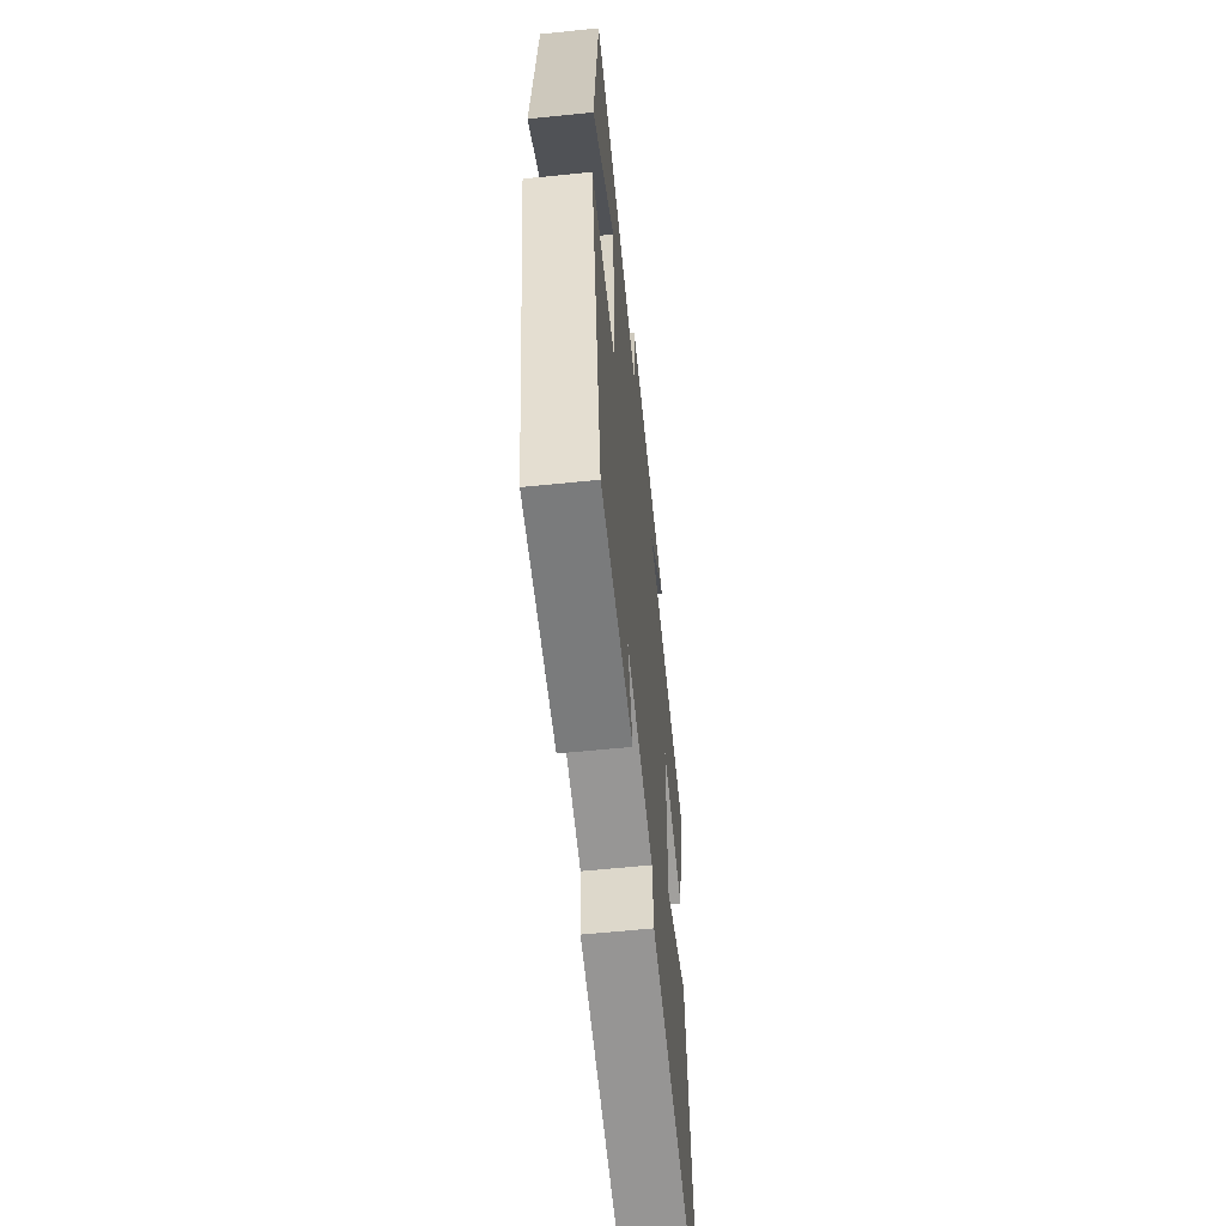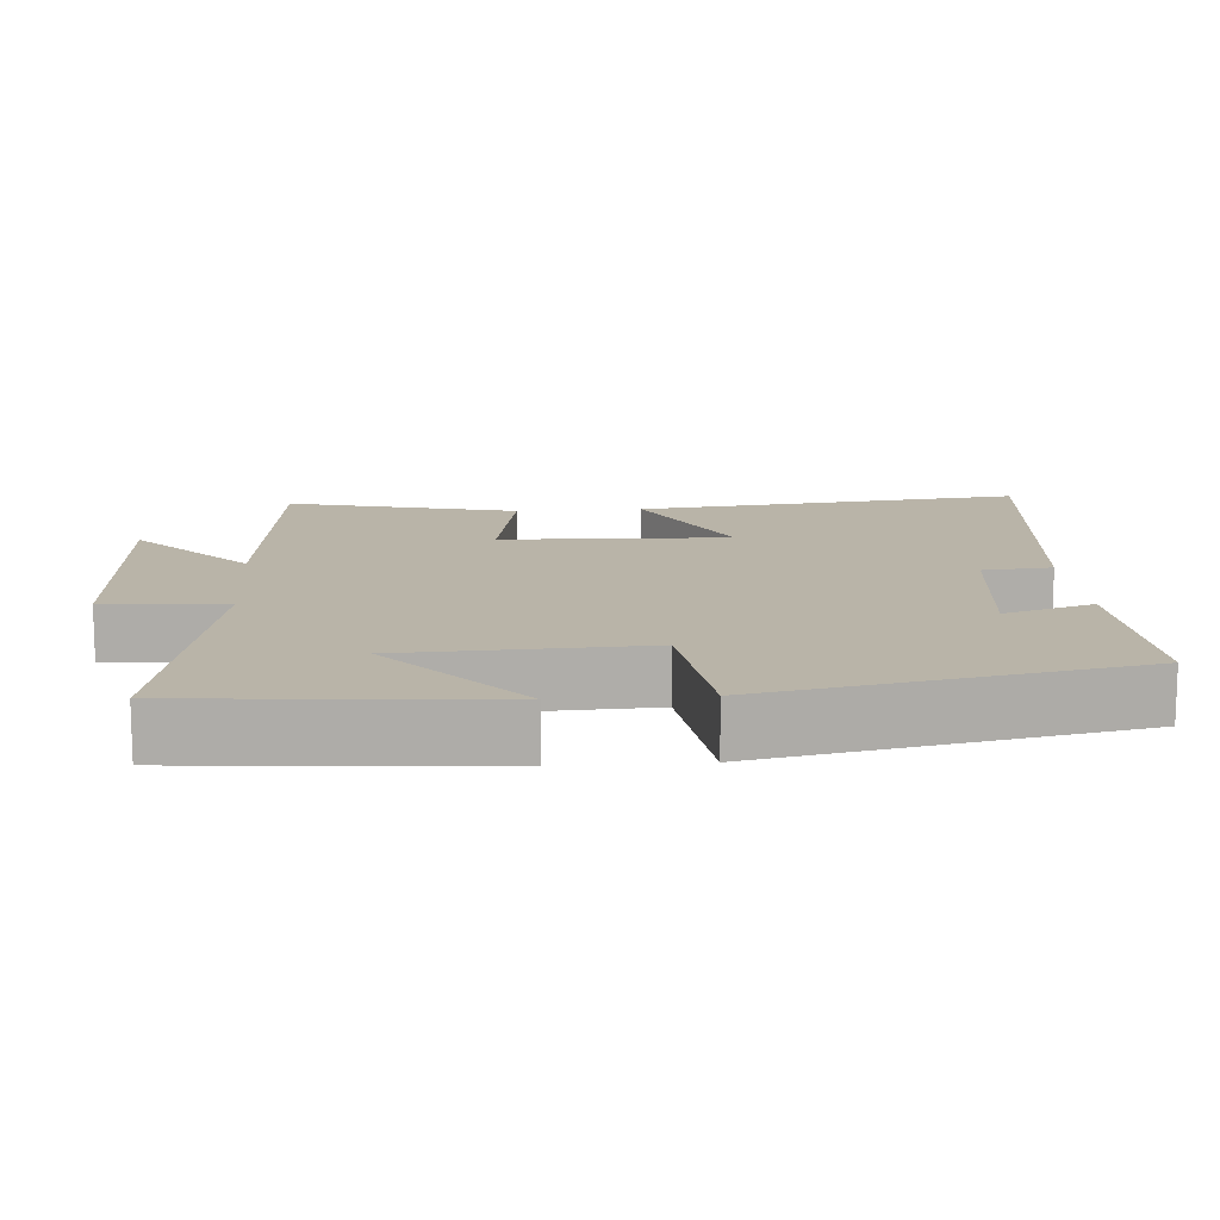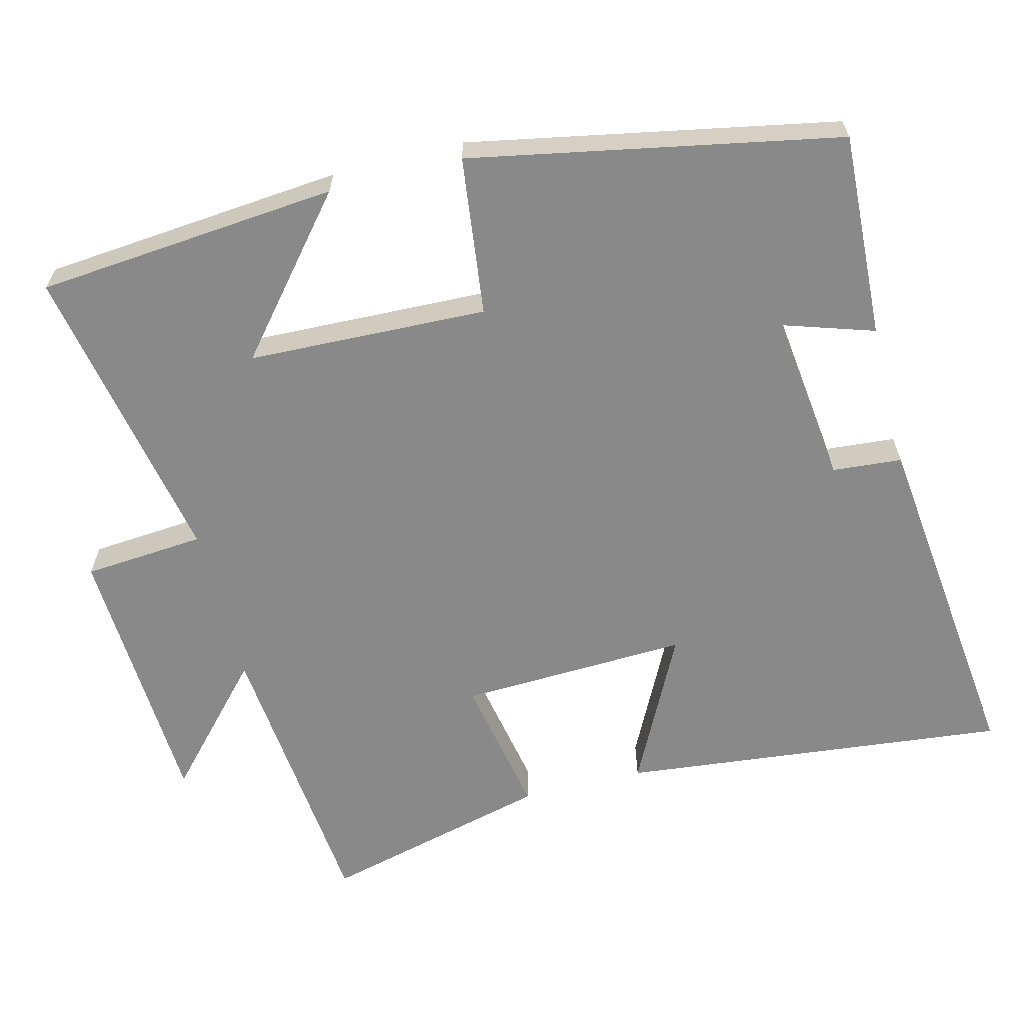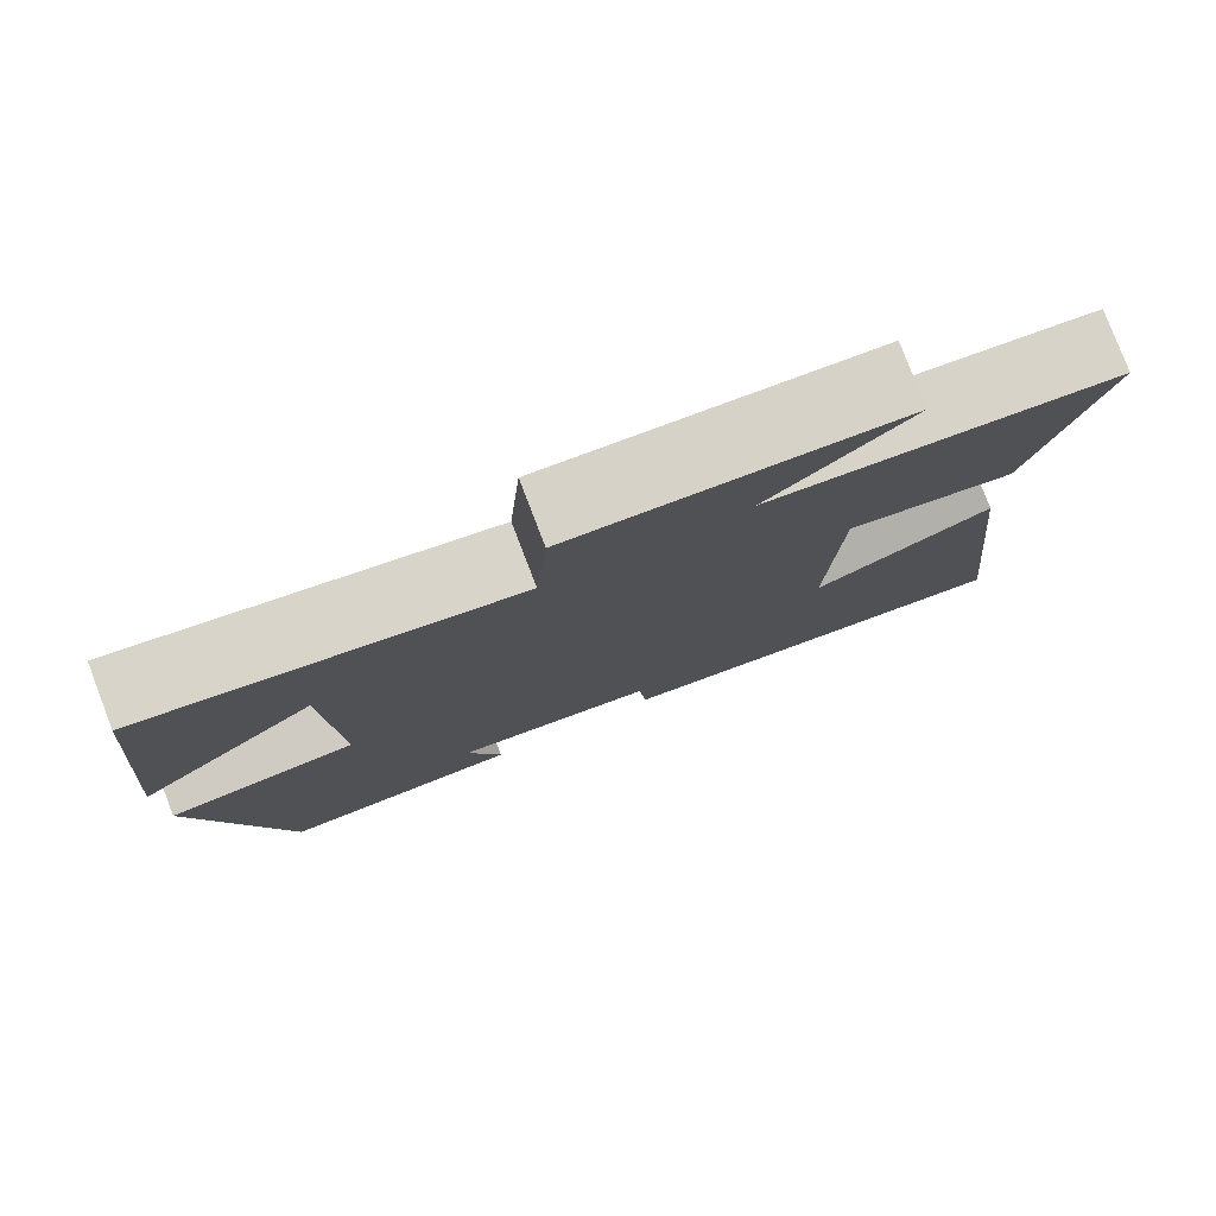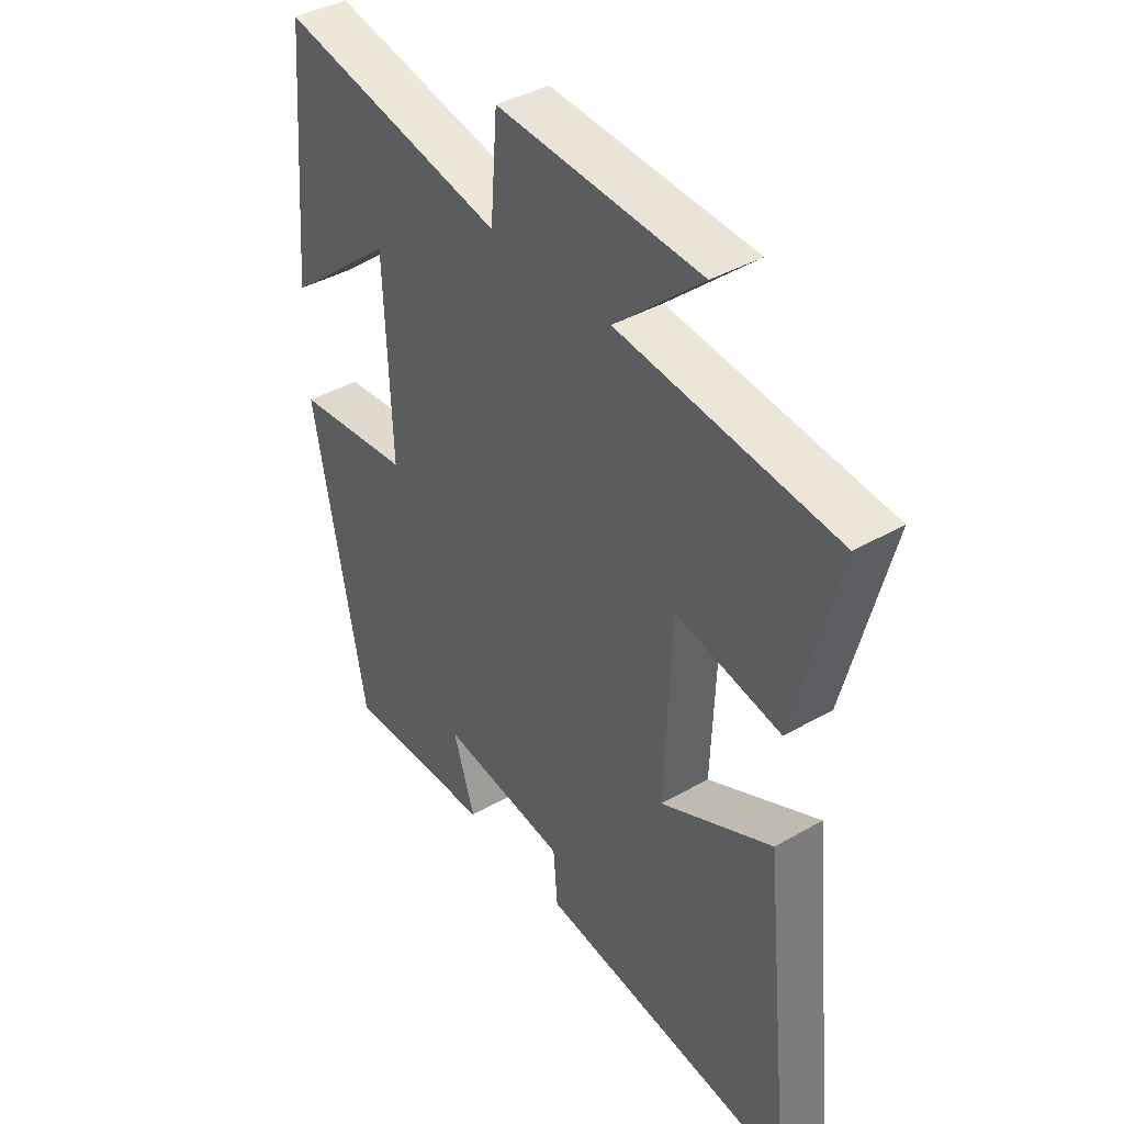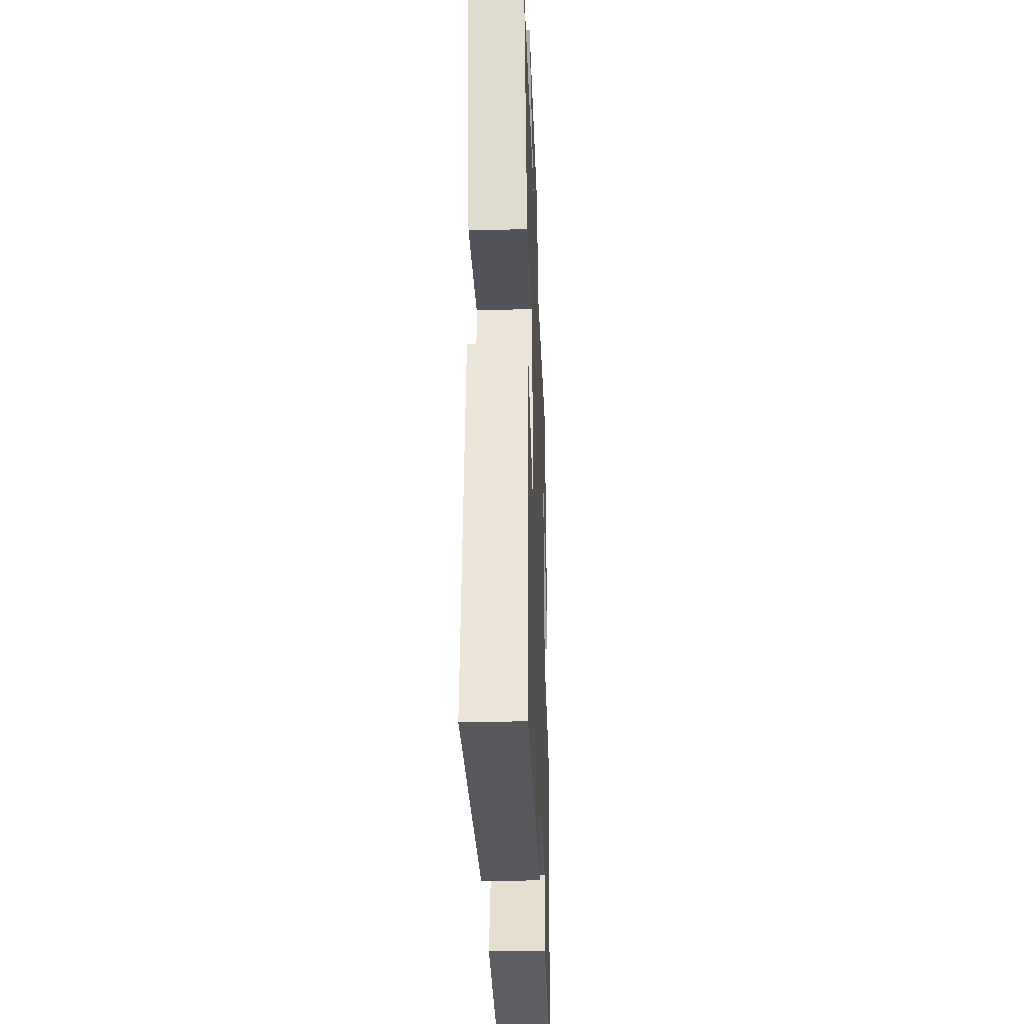
<metadata>
{"format":"obj","ext":"obj","renderer":"f3d","projection":"perspective","resolution":1024,"background":"white","views":[{"elev":-61.2,"azim":95.9,"up":"+Z"},{"elev":13.1,"azim":85.5,"up":"+Y"},{"elev":-63.1,"azim":104.3,"up":"+Y"},{"elev":79.4,"azim":159.0,"up":"+Z"},{"elev":40.4,"azim":-125.2,"up":"+Z"},{"elev":-34.4,"azim":-87.9,"up":"+Z"}]}
</metadata>
<code>
v -0.579 0.07 0.462
v -0.179 0.07 0.5
v -0.34 0.07 0.647
v 0.034 0.07 0.665
v 0.047 0.07 0.5
v 0.464 0.07 0.579
v 0.5 0.07 0.168
v 0.296 0.07 0.339
v 0.284 0.07 0.013
v 0.5 0.07 -0.014
v 0.403 0.07 -0.514
v 0.124 0.07 -0.5
v 0.164 0.07 -0.377
v -0.07 0.07 -0.405
v -0.078 0.07 -0.5
v -0.557 0.07 -0.554
v -0.5 0.07 -0.024
v -0.294 0.07 -0.128
v -0.306 0.07 0.184
v -0.5 0.07 0.148
v -0.579 0 0.462
v -0.179 0 0.5
v -0.34 0 0.647
v 0.034 0 0.665
v 0.047 0 0.5
v 0.464 0 0.579
v 0.5 0 0.168
v 0.296 0 0.339
v 0.284 0 0.013
v 0.5 0 -0.014
v 0.403 0 -0.514
v 0.124 0 -0.5
v 0.164 0 -0.377
v -0.07 0 -0.405
v -0.078 0 -0.5
v -0.557 0 -0.554
v -0.5 0 -0.024
v -0.294 0 -0.128
v -0.306 0 0.184
v -0.5 0 0.148
f 19 20 1 2
f 18 19 2
f 16 17 18
f 15 16 18
f 14 15 18
f 13 14 18 2
f 10 11 12 13
f 9 10 13
f 8 9 13 2
f 6 7 8
f 5 6 8
f 5 8 2 3
f 3 4 5
f 22 21 40 39
f 22 39 38
f 38 37 36
f 38 36 35
f 38 35 34
f 22 38 34 33
f 33 32 31 30
f 33 30 29
f 22 33 29 28
f 28 27 26
f 28 26 25
f 23 22 28 25
f 25 24 23
f 1 21 22 2
f 2 22 23 3
f 3 23 24 4
f 4 24 25 5
f 5 25 26 6
f 6 26 27 7
f 7 27 28 8
f 8 28 29 9
f 9 29 30 10
f 10 30 31 11
f 11 31 32 12
f 12 32 33 13
f 13 33 34 14
f 14 34 35 15
f 15 35 36 16
f 16 36 37 17
f 17 37 38 18
f 18 38 39 19
f 19 39 40 20
f 20 40 21 1

</code>
